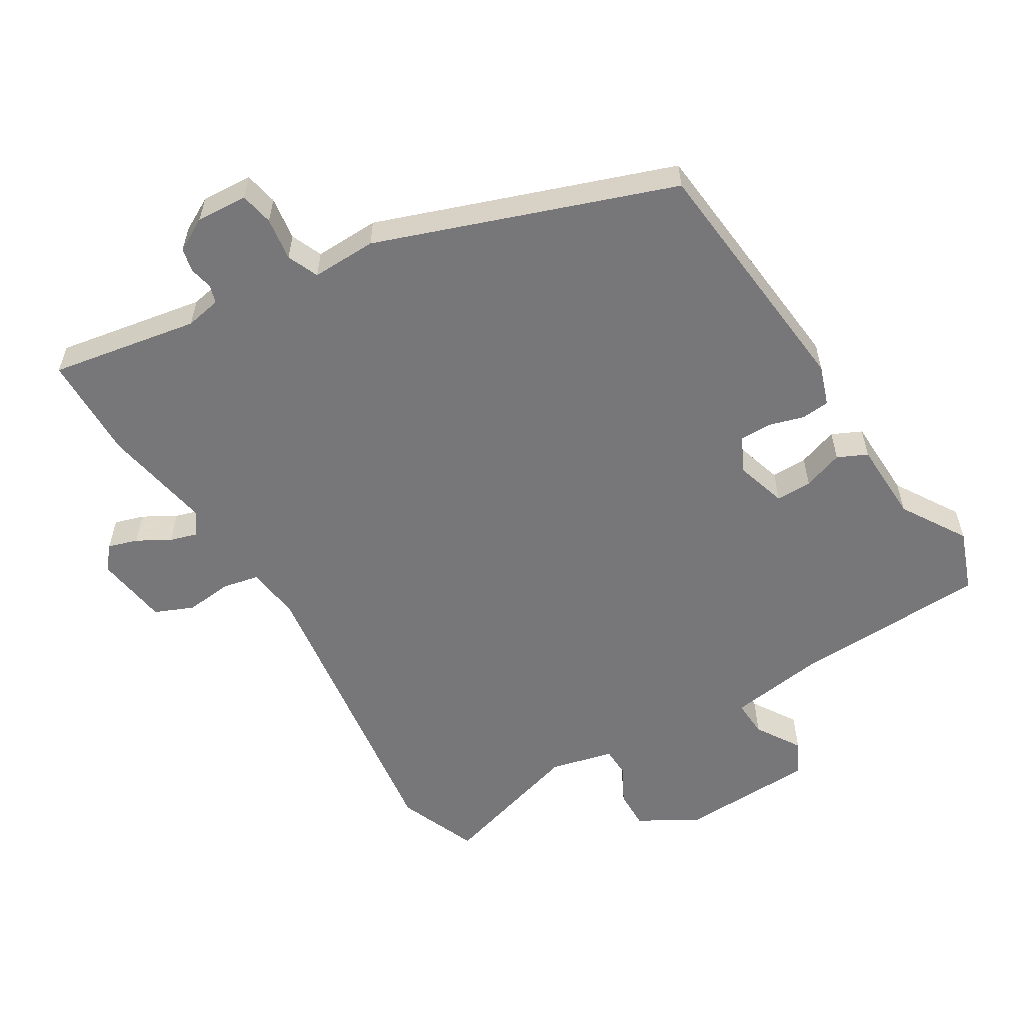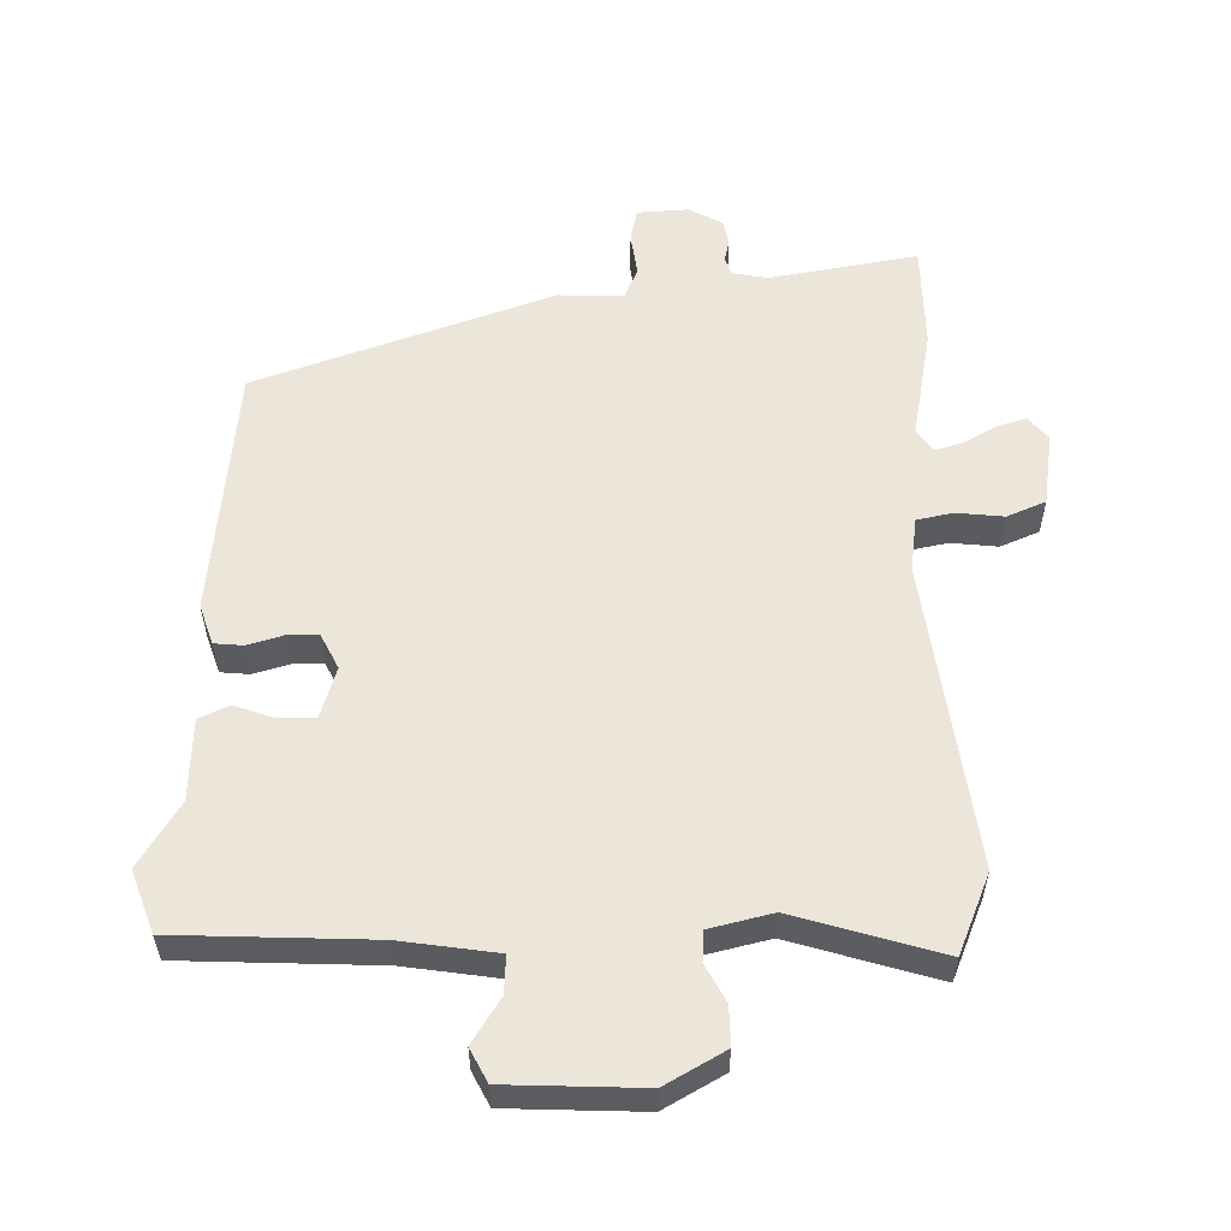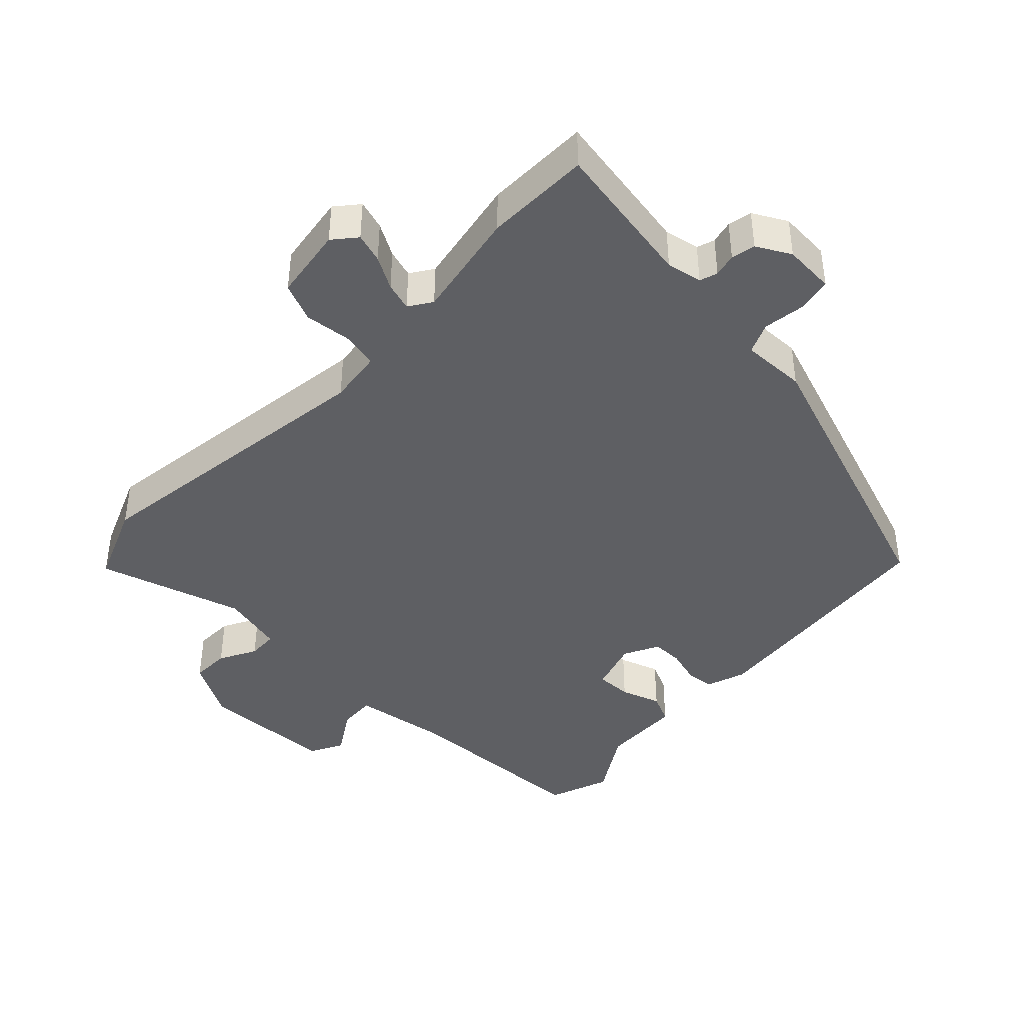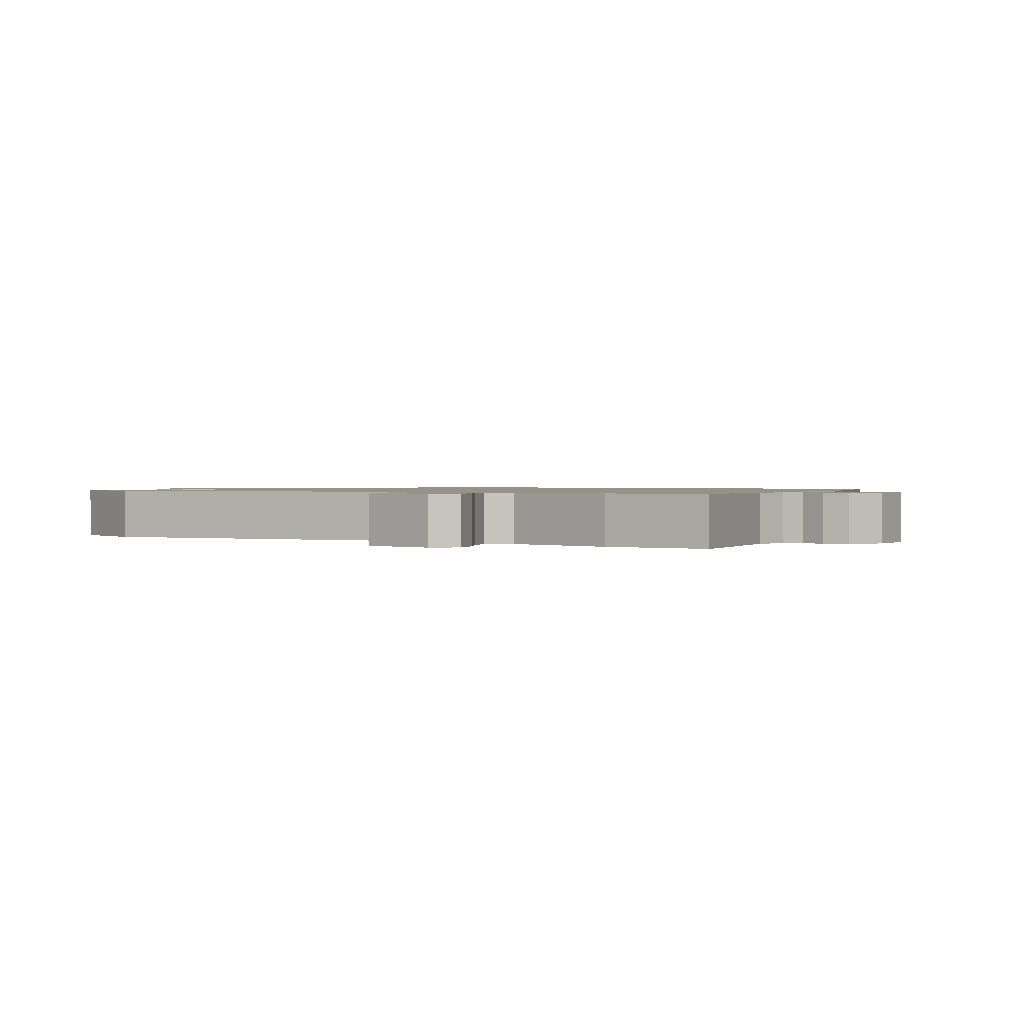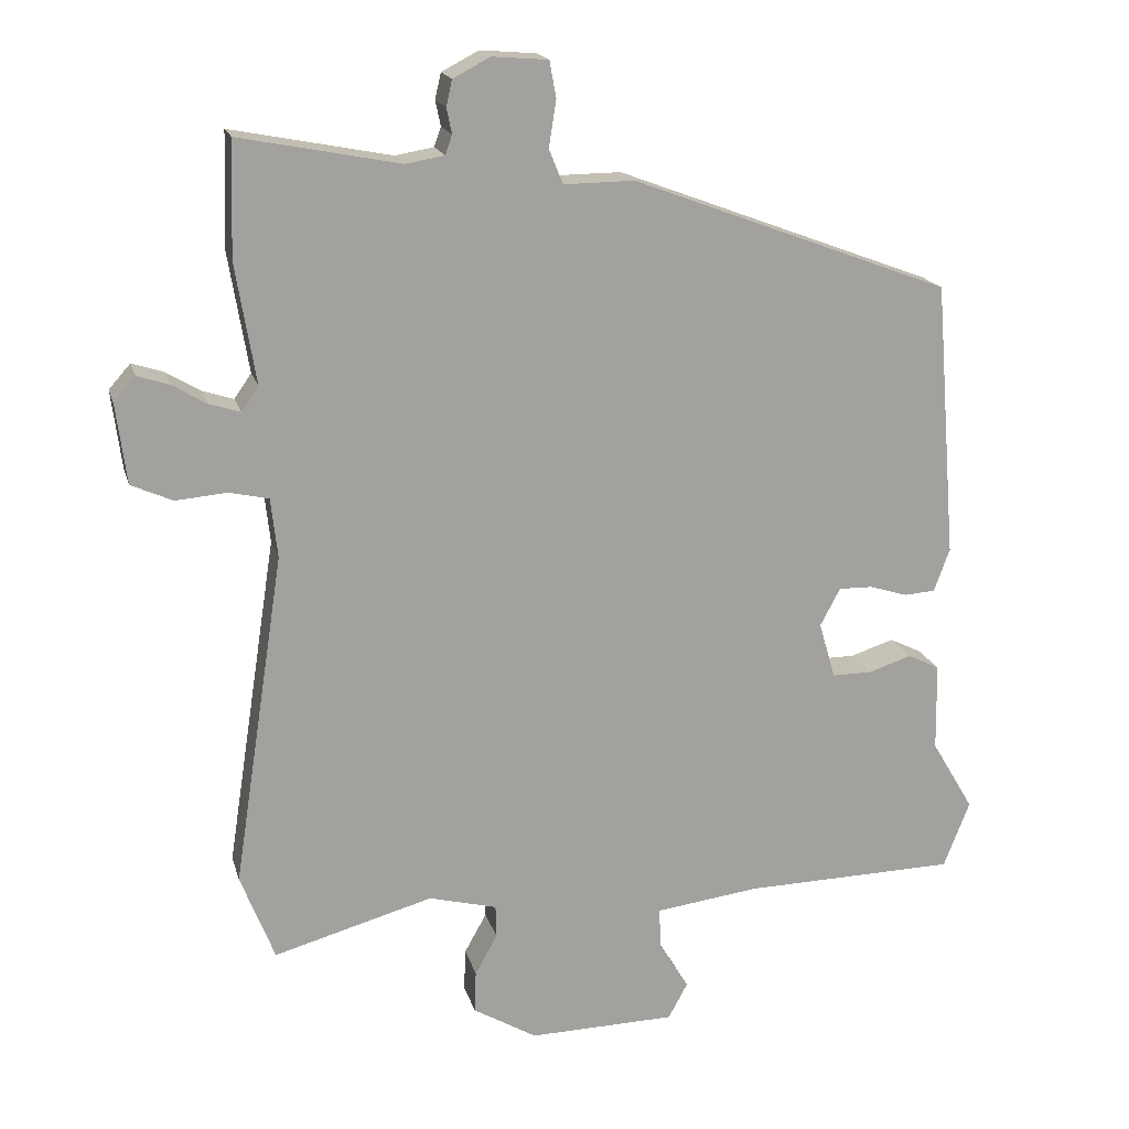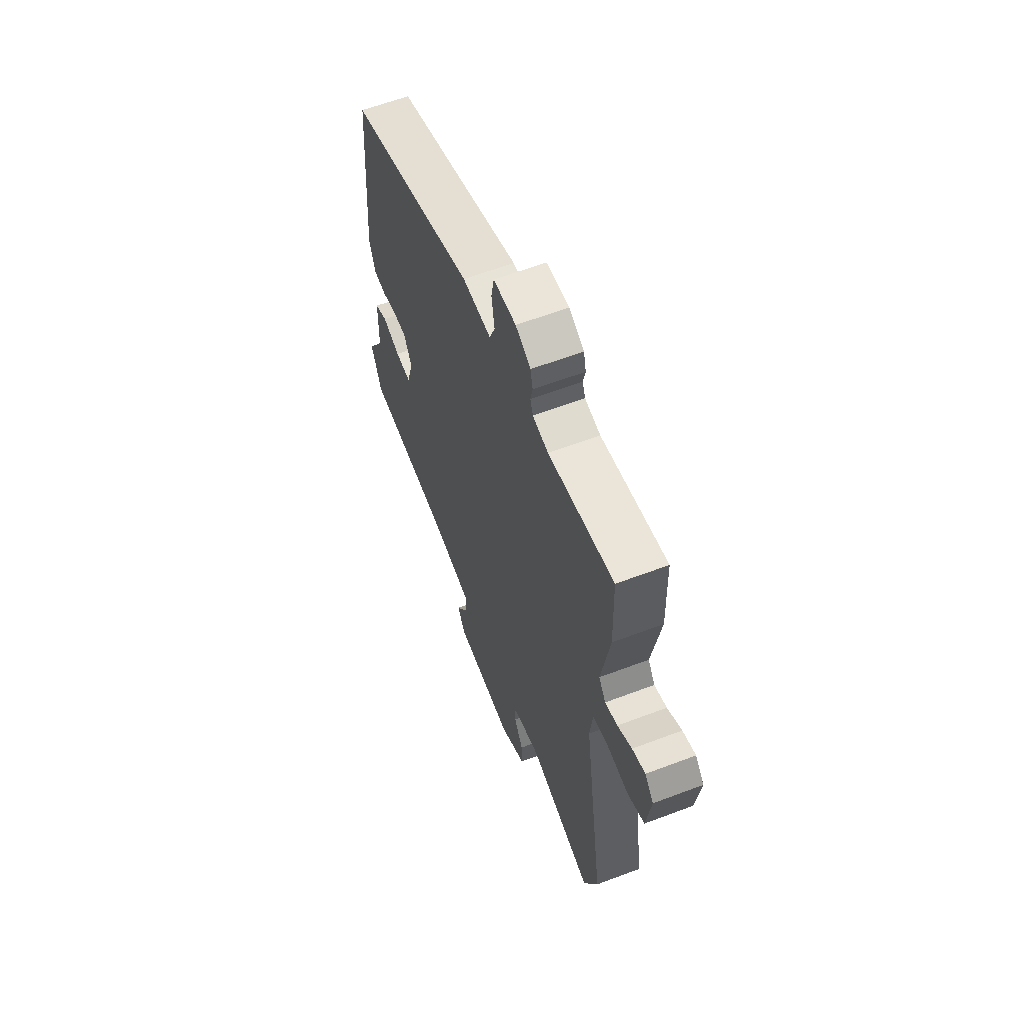
<metadata>
{"format":"obj","ext":"obj","renderer":"f3d","projection":"perspective","resolution":1024,"background":"white","views":[{"elev":-57.2,"azim":32.1,"up":"+Y"},{"elev":56.4,"azim":-179.8,"up":"+Y"},{"elev":-41.8,"azim":-42.7,"up":"+Y"},{"elev":1.0,"azim":-55.8,"up":"+Y"},{"elev":17.8,"azim":-14.2,"up":"+Z"},{"elev":61.9,"azim":-111.0,"up":"+Z"}]}
</metadata>
<code>
v -0.503 0.07 0.41
v -0.498 0.07 0.564
v -0.282 0.07 0.522
v -0.23 0.07 0.531
v -0.221 0.07 0.557
v -0.228 0.07 0.591
v -0.22 0.07 0.626
v -0.17 0.07 0.652
v -0.095 0.07 0.646
v -0.086 0.07 0.597
v -0.096 0.07 0.534
v -0.077 0.07 0.488
v 0.018 0.07 0.489
v 0.447 0.07 0.328
v 0.477 0.07 -0.044
v 0.456 0.07 -0.102
v 0.414 0.07 -0.105
v 0.363 0.07 -0.089
v 0.317 0.07 -0.088
v 0.29 0.07 -0.139
v 0.312 0.07 -0.215
v 0.365 0.07 -0.215
v 0.424 0.07 -0.196
v 0.467 0.07 -0.217
v 0.469 0.07 -0.336
v 0.526 0.07 -0.432
v 0.491 0.07 -0.522
v 0.204 0.07 -0.528
v 0.063 0.07 -0.546
v 0.065 0.07 -0.601
v 0.105 0.07 -0.667
v 0.079 0.07 -0.715
v -0.119 0.07 -0.719
v -0.205 0.07 -0.668
v -0.203 0.07 -0.611
v -0.173 0.07 -0.557
v -0.174 0.07 -0.513
v -0.266 0.07 -0.489
v -0.481 0.07 -0.549
v -0.527 0.07 -0.431
v -0.458 0.07 0.018
v -0.467 0.07 0.098
v -0.52 0.07 0.11
v -0.589 0.07 0.104
v -0.645 0.07 0.129
v -0.659 0.07 0.237
v -0.63 0.07 0.27
v -0.587 0.07 0.256
v -0.54 0.07 0.228
v -0.499 0.07 0.215
v -0.476 0.07 0.248
v -0.503 0 0.41
v -0.498 0 0.564
v -0.282 0 0.522
v -0.23 0 0.531
v -0.221 0 0.557
v -0.228 0 0.591
v -0.22 0 0.626
v -0.17 0 0.652
v -0.095 0 0.646
v -0.086 0 0.597
v -0.096 0 0.534
v -0.077 0 0.488
v 0.018 0 0.489
v 0.447 0 0.328
v 0.477 0 -0.044
v 0.456 0 -0.102
v 0.414 0 -0.105
v 0.363 0 -0.089
v 0.317 0 -0.088
v 0.29 0 -0.139
v 0.312 0 -0.215
v 0.365 0 -0.215
v 0.424 0 -0.196
v 0.467 0 -0.217
v 0.469 0 -0.336
v 0.526 0 -0.432
v 0.491 0 -0.522
v 0.204 0 -0.528
v 0.063 0 -0.546
v 0.065 0 -0.601
v 0.105 0 -0.667
v 0.079 0 -0.715
v -0.119 0 -0.719
v -0.205 0 -0.668
v -0.203 0 -0.611
v -0.173 0 -0.557
v -0.174 0 -0.513
v -0.266 0 -0.489
v -0.481 0 -0.549
v -0.527 0 -0.431
v -0.458 0 0.018
v -0.467 0 0.098
v -0.52 0 0.11
v -0.589 0 0.104
v -0.645 0 0.129
v -0.659 0 0.237
v -0.63 0 0.27
v -0.587 0 0.256
v -0.54 0 0.228
v -0.499 0 0.215
v -0.476 0 0.248
f 47 48 49
f 46 47 49
f 45 46 49
f 44 45 49
f 43 44 49
f 42 43 49 50
f 38 39 40 41
f 37 38 41 42
f 34 35 36
f 33 34 36
f 32 33 36
f 31 32 36
f 30 31 36
f 29 30 36 37
f 42 50 51
f 37 42 51
f 29 37 51
f 28 29 51
f 22 23 24 25
f 26 27 28
f 25 26 28
f 22 25 28
f 21 22 28
f 16 17 18
f 15 16 18
f 14 15 18
f 13 14 18
f 12 13 18
f 12 18 19
f 9 10 11
f 8 9 11
f 7 8 11
f 6 7 11
f 5 6 11
f 4 5 11 12
f 12 19 20
f 4 12 20
f 3 4 20
f 21 28 51
f 20 21 51
f 3 20 51
f 2 3 51
f 1 2 51
f 100 99 98
f 100 98 97
f 100 97 96
f 100 96 95
f 100 95 94
f 101 100 94 93
f 92 91 90 89
f 93 92 89 88
f 87 86 85
f 87 85 84
f 87 84 83
f 87 83 82
f 87 82 81
f 88 87 81 80
f 102 101 93
f 102 93 88
f 102 88 80
f 102 80 79
f 76 75 74 73
f 79 78 77
f 79 77 76
f 79 76 73
f 79 73 72
f 69 68 67
f 69 67 66
f 69 66 65
f 69 65 64
f 69 64 63
f 70 69 63
f 62 61 60
f 62 60 59
f 62 59 58
f 62 58 57
f 62 57 56
f 63 62 56 55
f 71 70 63
f 71 63 55
f 71 55 54
f 102 79 72
f 102 72 71
f 102 71 54
f 102 54 53
f 102 53 52
f 1 52 53 2
f 2 53 54 3
f 3 54 55 4
f 4 55 56 5
f 5 56 57 6
f 6 57 58 7
f 7 58 59 8
f 8 59 60 9
f 9 60 61 10
f 10 61 62 11
f 11 62 63 12
f 12 63 64 13
f 13 64 65 14
f 14 65 66 15
f 15 66 67 16
f 16 67 68 17
f 17 68 69 18
f 18 69 70 19
f 19 70 71 20
f 20 71 72 21
f 21 72 73 22
f 22 73 74 23
f 23 74 75 24
f 24 75 76 25
f 25 76 77 26
f 26 77 78 27
f 27 78 79 28
f 28 79 80 29
f 29 80 81 30
f 30 81 82 31
f 31 82 83 32
f 32 83 84 33
f 33 84 85 34
f 34 85 86 35
f 35 86 87 36
f 36 87 88 37
f 37 88 89 38
f 38 89 90 39
f 39 90 91 40
f 40 91 92 41
f 41 92 93 42
f 42 93 94 43
f 43 94 95 44
f 44 95 96 45
f 45 96 97 46
f 46 97 98 47
f 47 98 99 48
f 48 99 100 49
f 49 100 101 50
f 50 101 102 51
f 51 102 52 1

</code>
